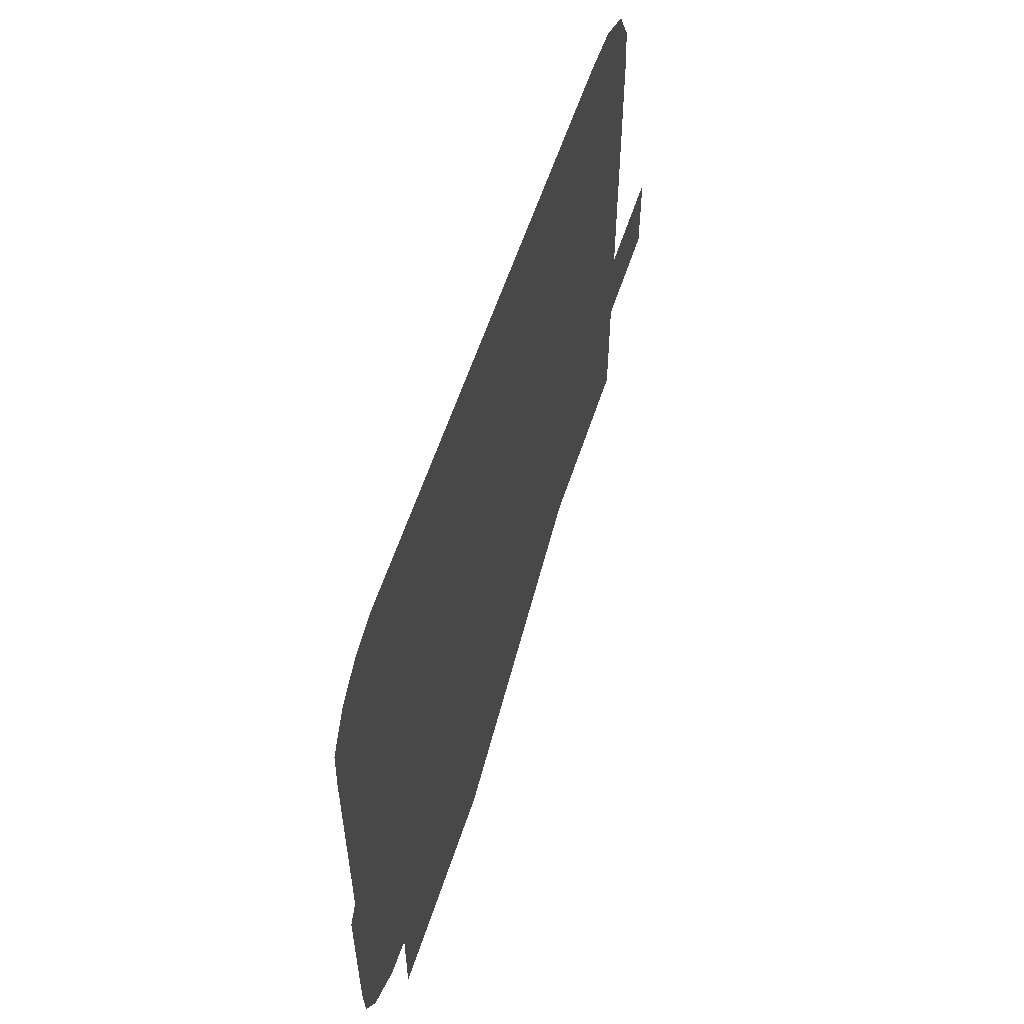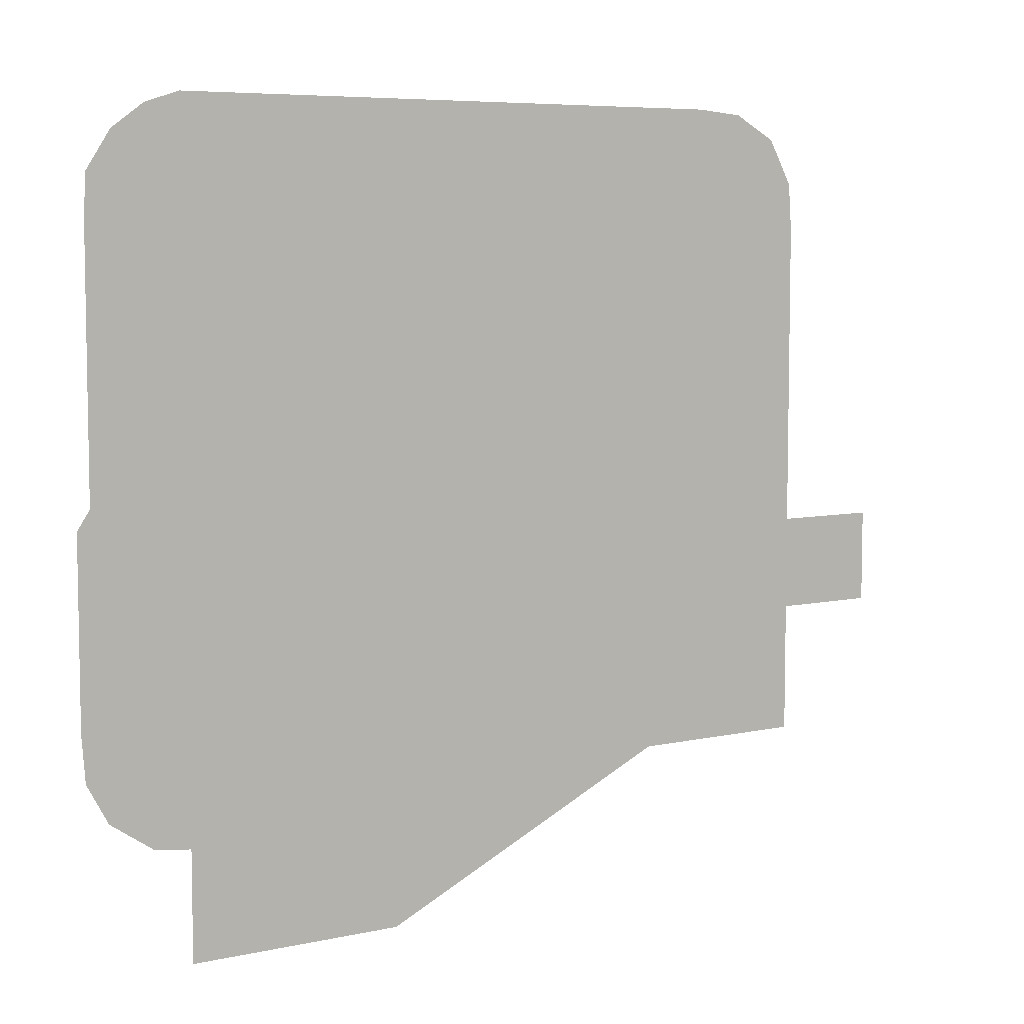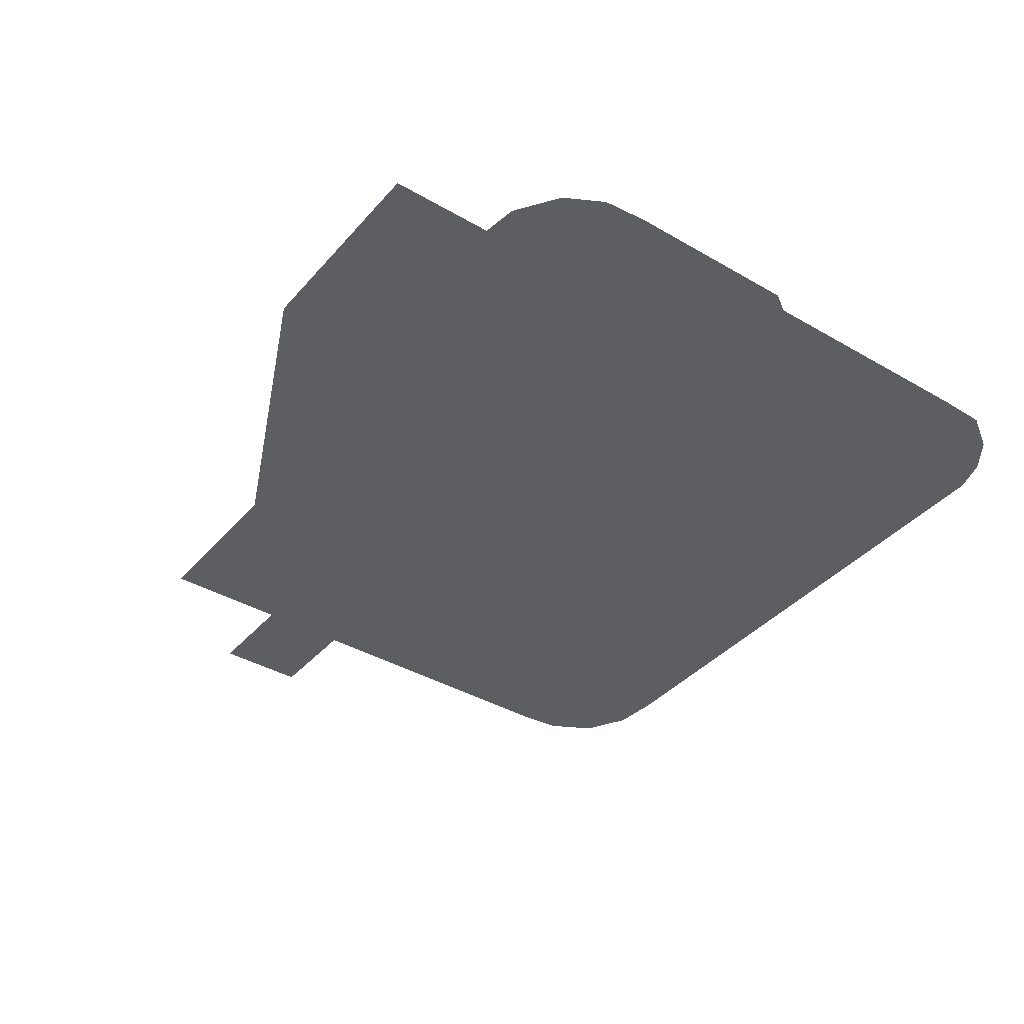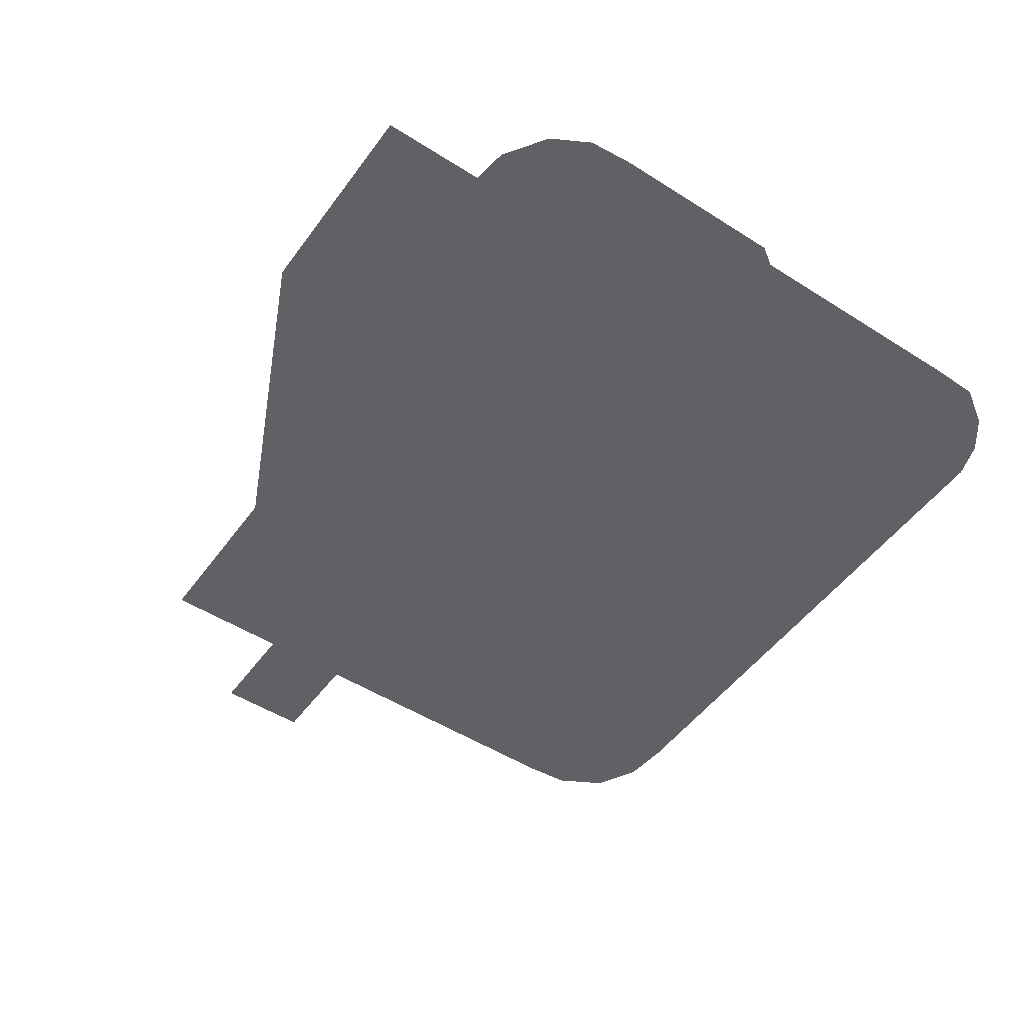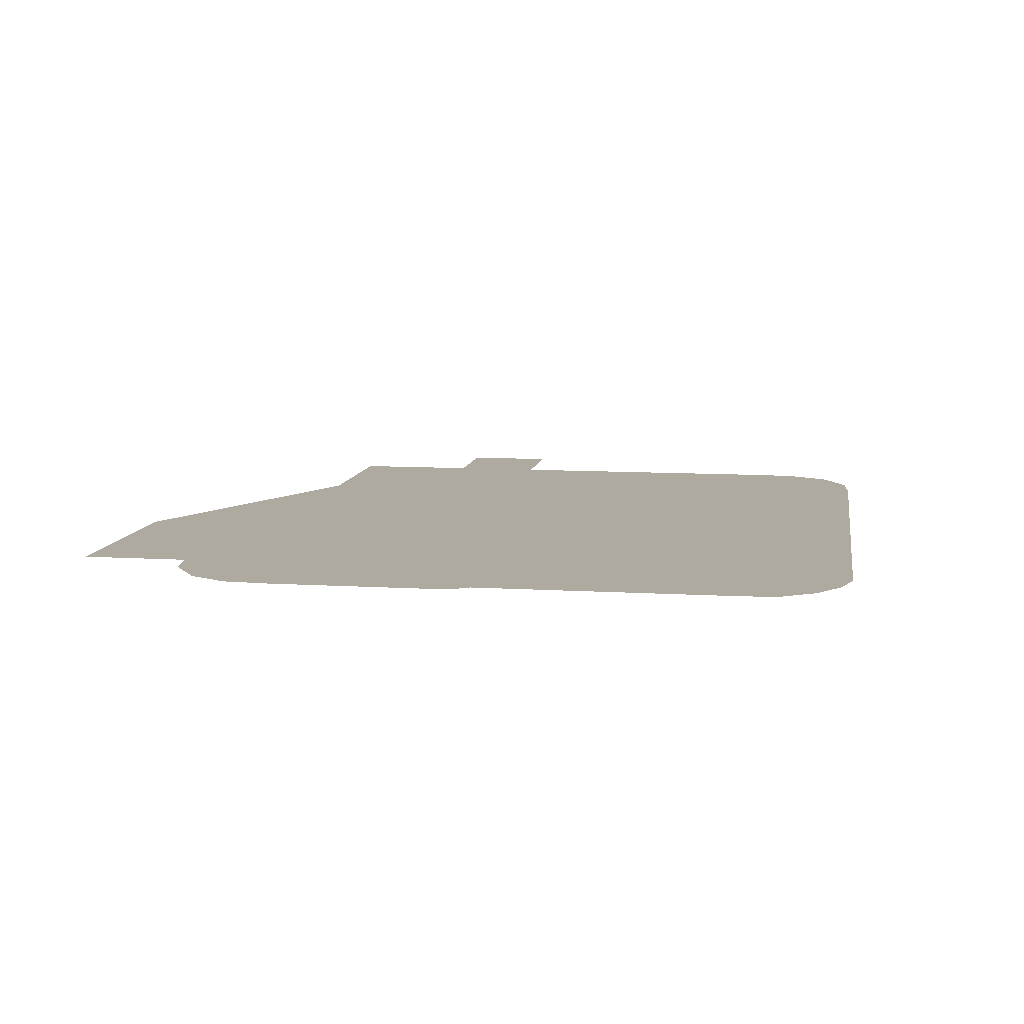
<metadata>
{"format":"obj","ext":"obj","renderer":"f3d","projection":"perspective","resolution":1024,"background":"white","views":[{"elev":58.6,"azim":-71.9,"up":"+Z"},{"elev":6.6,"azim":-33.3,"up":"+Z"},{"elev":-38.8,"azim":-126.2,"up":"+Y"},{"elev":-50.3,"azim":-124.9,"up":"+Y"},{"elev":9.5,"azim":-80.9,"up":"+Y"}]}
</metadata>
<code>
g ENV_FFABB_Lid_MO
v -28.24 -0.0005722 -31.76
v -28.24 -0.0005722 -41.77
v -8.147 -0.0005722 -41.77
v -8.147 -0.0005722 -31.76
v 19.98 -0.0005722 -28.59
v -28.24 -0.0005722 -2.173
v -31.64 -0.0005722 -31.33
v -35.71 -0.0005722 -28.58
v -37.69 -0.0005722 -24.95
v 22.42 -0.0005722 -7.728
v 36.76 -0.0005722 -28.59
v 36.76 -0.0005722 -16.44
v 36.76 -0.0005722 -7.728
v 46.64 -0.0005722 -7.728
v 46.64 -0.0005722 -16.44
v 36.76 -0.0005722 20.6
v 36.45 -0.0005722 24.95
v 34.14 -0.0005722 29.13
v 30.09 -0.0005722 31.39
v 25.56 -0.0005722 31.8
v -28.24 -0.0005722 31.8
v -31.43 -0.0005722 30.78
v -34.41 -0.0005722 28.61
v -36.69 -0.0005722 25.1
v -36.84 -0.0005722 -2.173
v -36.84 -0.0005722 20.6
v -38.02 -0.0005722 -3.929
v -38.02 -0.0005722 -20.7
g ENV_FFABB_Lid_MO_0
f 3 2 1
f 4 3 1
f 5 3 4
f 1 6 4
f 5 4 6
f 6 1 7
f 6 7 8
f 6 8 9
f 10 5 6
f 11 5 10
f 12 11 10
f 12 10 13
f 13 14 12
f 14 15 12
f 16 13 10
f 17 16 10
f 18 17 10
f 19 18 10
f 20 19 10
f 20 10 21
f 10 6 21
f 6 22 21
f 6 23 22
f 6 24 23
f 6 25 24
f 25 26 24
f 27 25 6
f 6 9 27
f 9 28 27

</code>
